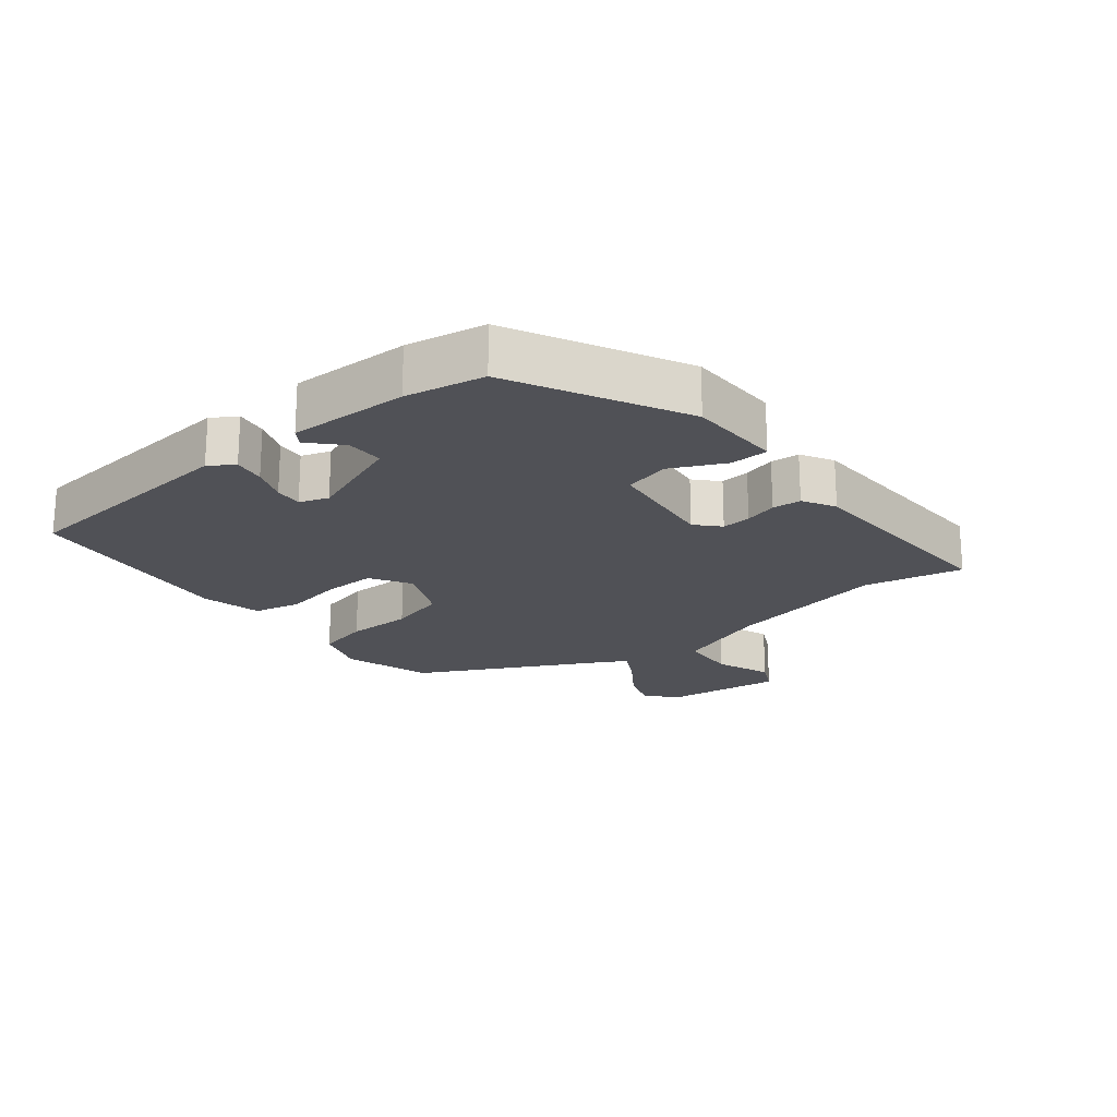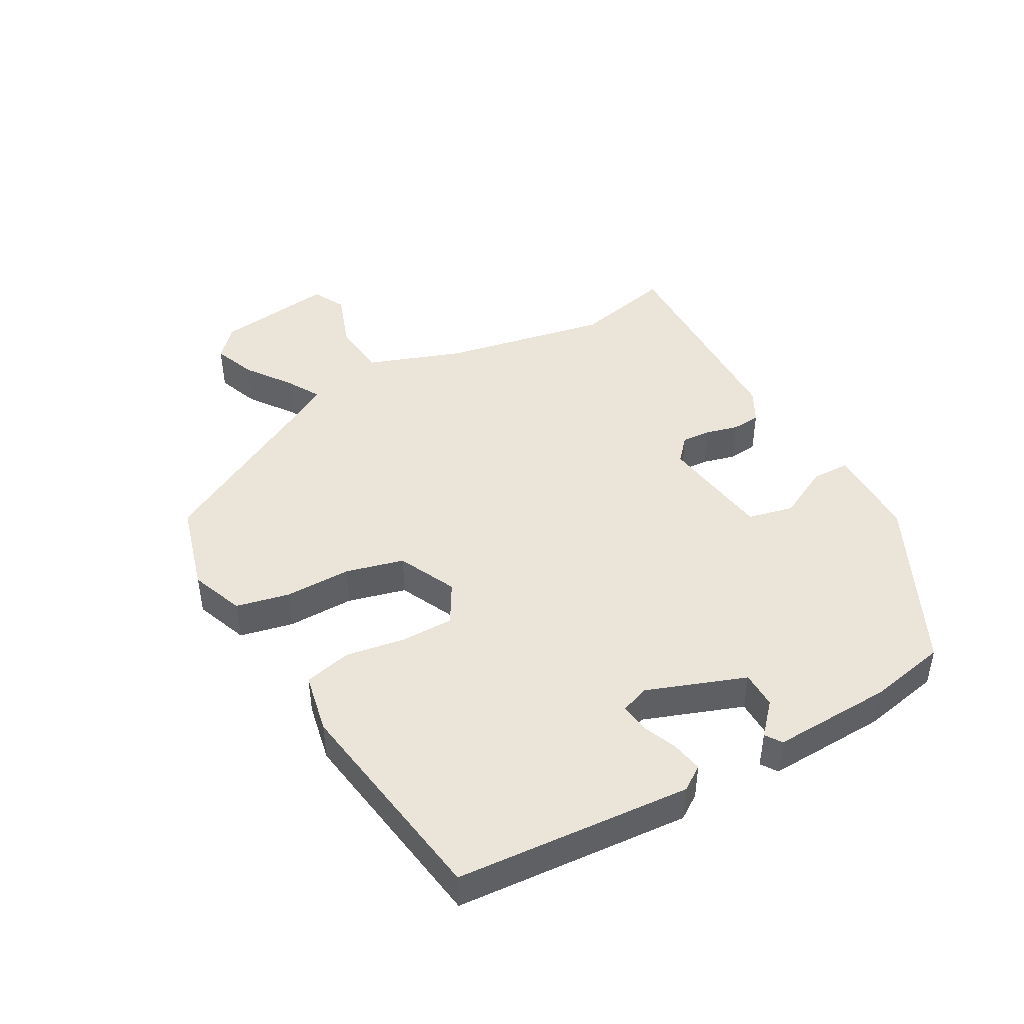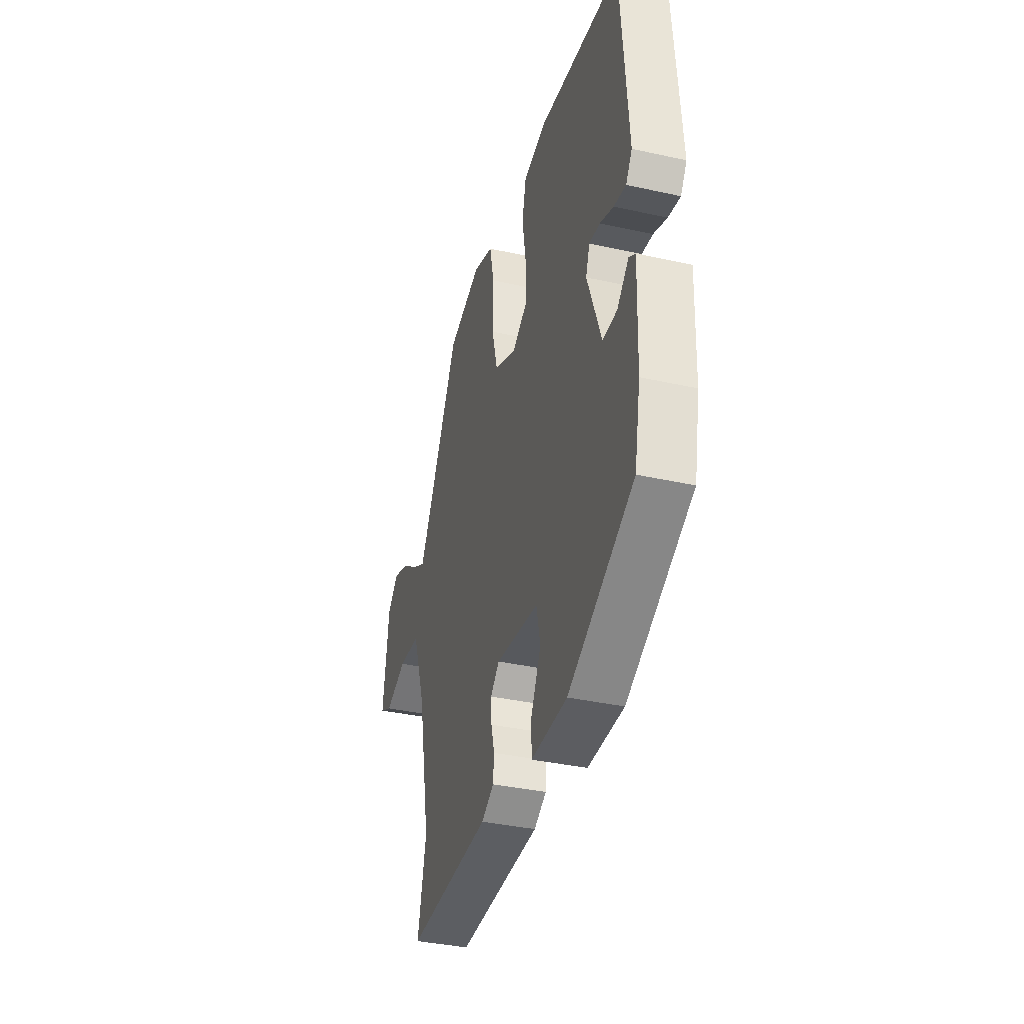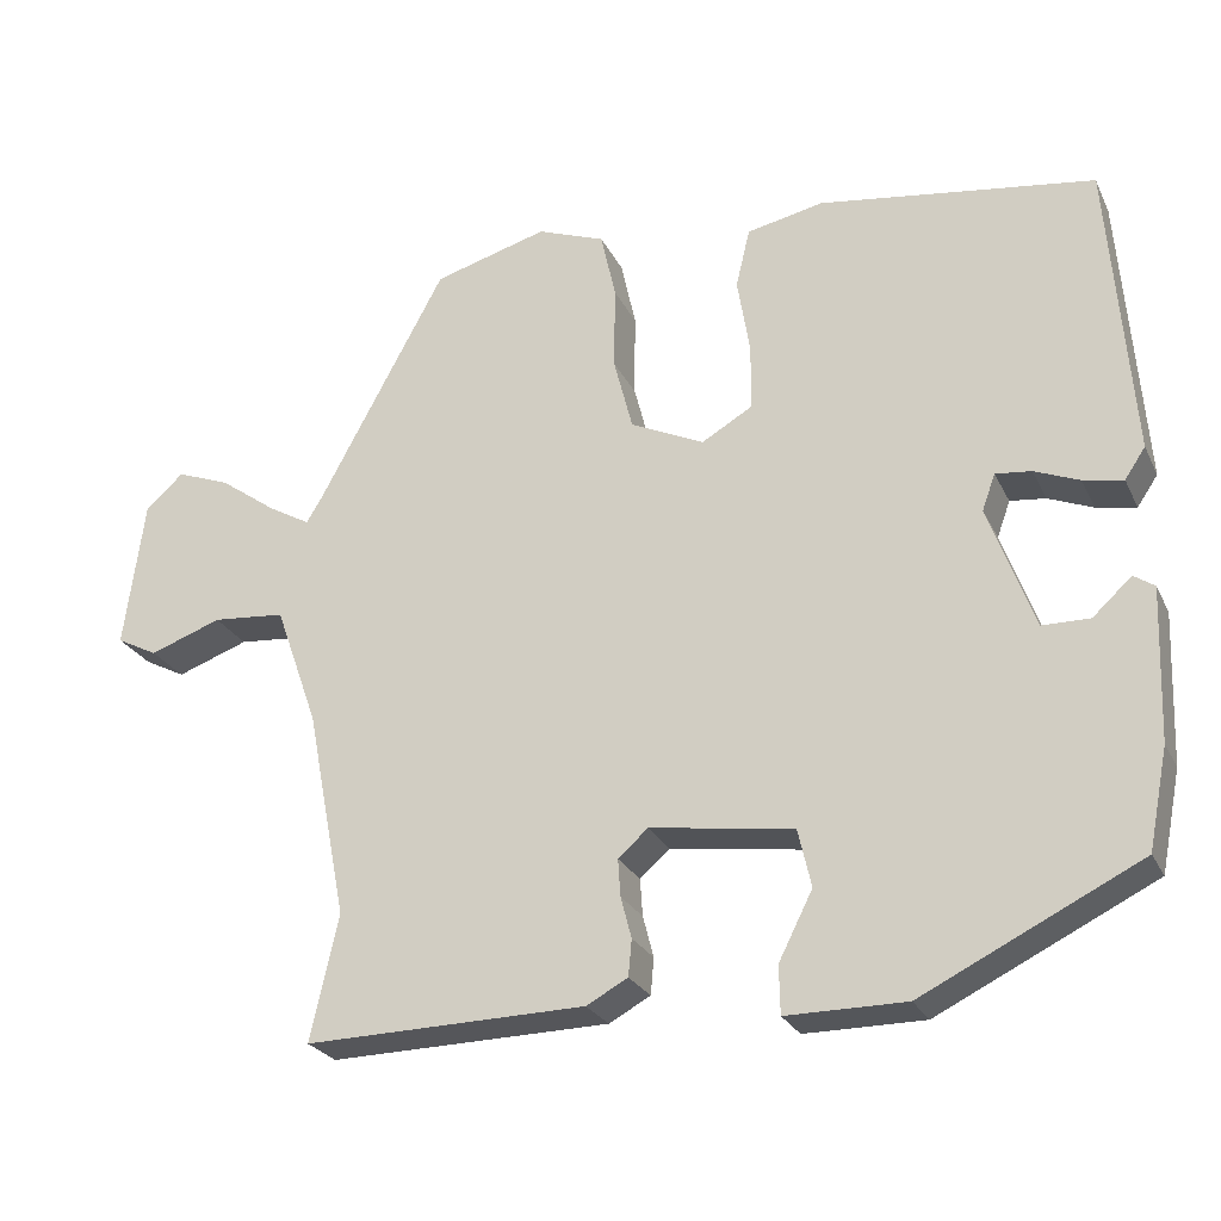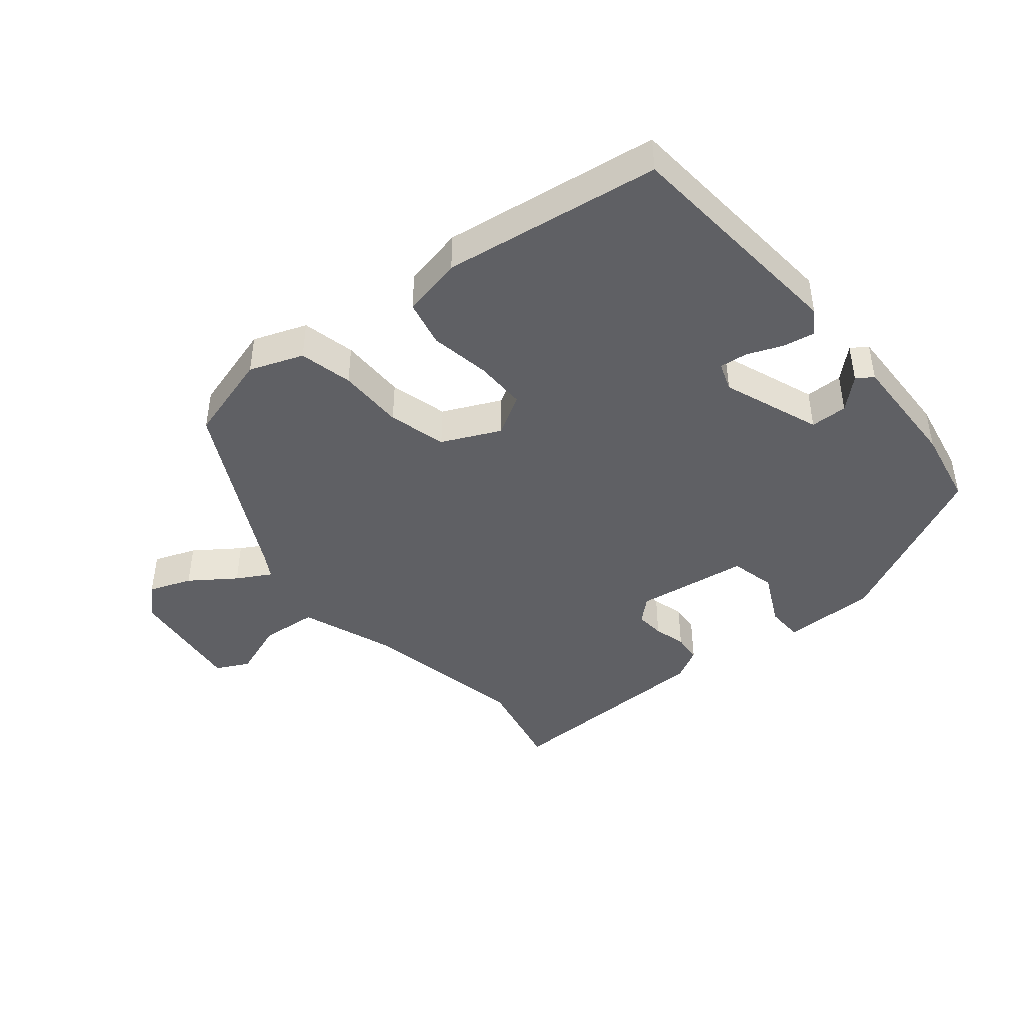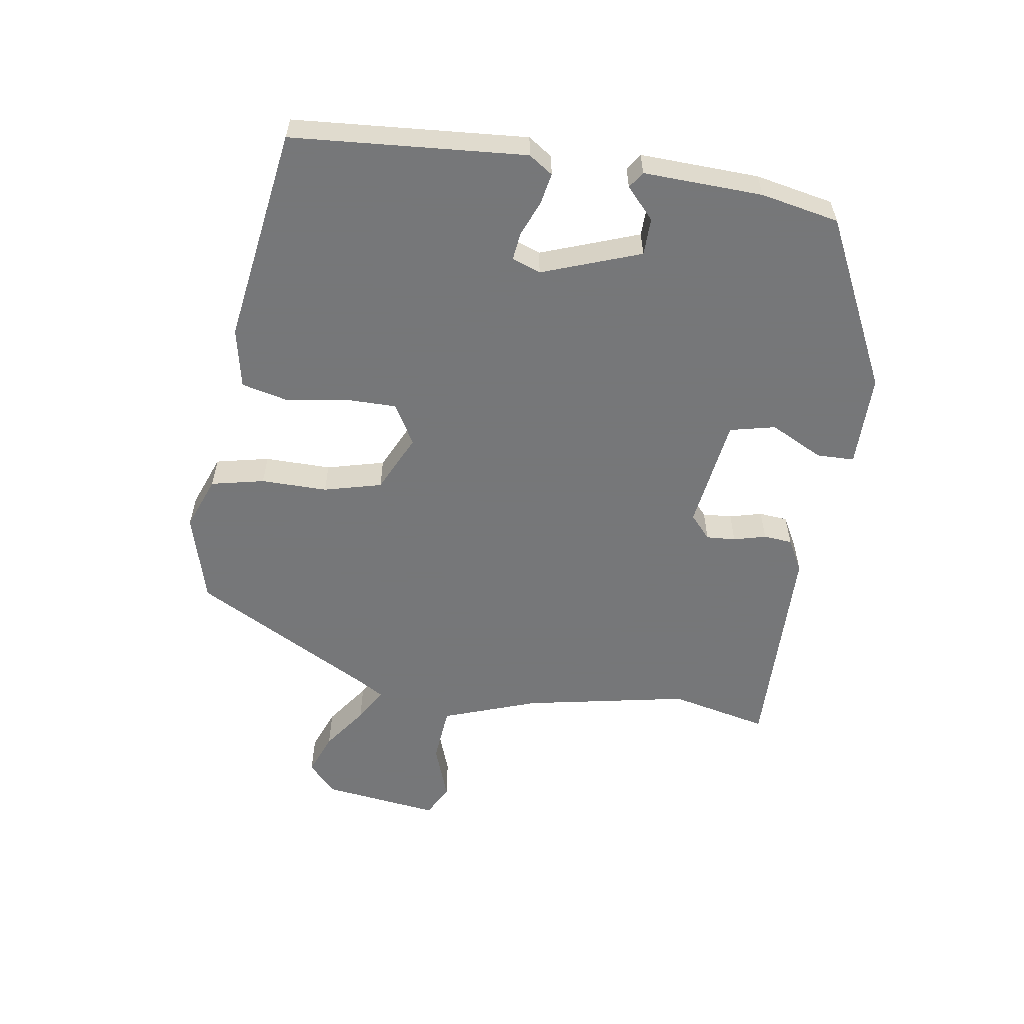
<metadata>
{"format":"obj","ext":"obj","renderer":"f3d","projection":"perspective","resolution":1024,"background":"white","views":[{"elev":-20.3,"azim":129.8,"up":"+Y"},{"elev":45.0,"azim":60.8,"up":"+Y"},{"elev":-37.0,"azim":74.0,"up":"+Z"},{"elev":-25.5,"azim":21.2,"up":"+Z"},{"elev":-43.4,"azim":39.9,"up":"+Y"},{"elev":-57.1,"azim":81.2,"up":"+Y"}]}
</metadata>
<code>
v 0.466 0.07 -0.412
v 0.204 0.07 -0.54
v 0.06 0.07 -0.54
v 0.059 0.07 -0.482
v 0.1 0.07 -0.401
v 0.084 0.07 -0.331
v -0.089 0.07 -0.306
v -0.125 0.07 -0.338
v -0.122 0.07 -0.383
v -0.109 0.07 -0.433
v -0.113 0.07 -0.477
v -0.163 0.07 -0.504
v -0.502 0.07 -0.51
v -0.468 0.07 -0.359
v -0.517 0.07 -0.106
v -0.569 0.07 0.04
v -0.657 0.07 0.048
v -0.744 0.07 0.017
v -0.794 0.07 0.043
v -0.77 0.07 0.224
v -0.724 0.07 0.266
v -0.659 0.07 0.241
v -0.591 0.07 0.192
v -0.539 0.07 0.162
v -0.518 0.07 0.197
v -0.366 0.07 0.478
v -0.228 0.07 0.517
v -0.146 0.07 0.486
v -0.128 0.07 0.404
v -0.129 0.07 0.302
v -0.106 0.07 0.213
v -0.017 0.07 0.171
v 0.045 0.07 0.207
v 0.045 0.07 0.287
v 0.03 0.07 0.379
v 0.047 0.07 0.451
v 0.14 0.07 0.47
v 0.472 0.07 0.421
v 0.499 0.07 0.062
v 0.474 0.07 0.025
v 0.426 0.07 0.034
v 0.372 0.07 0.056
v 0.329 0.07 0.061
v 0.313 0.07 0.017
v 0.368 0.07 -0.134
v 0.425 0.07 -0.135
v 0.472 0.07 -0.092
v 0.497 0.07 -0.109
v 0.49 0.07 -0.292
v 0.466 0 -0.412
v 0.204 0 -0.54
v 0.06 0 -0.54
v 0.059 0 -0.482
v 0.1 0 -0.401
v 0.084 0 -0.331
v -0.089 0 -0.306
v -0.125 0 -0.338
v -0.122 0 -0.383
v -0.109 0 -0.433
v -0.113 0 -0.477
v -0.163 0 -0.504
v -0.502 0 -0.51
v -0.468 0 -0.359
v -0.517 0 -0.106
v -0.569 0 0.04
v -0.657 0 0.048
v -0.744 0 0.017
v -0.794 0 0.043
v -0.77 0 0.224
v -0.724 0 0.266
v -0.659 0 0.241
v -0.591 0 0.192
v -0.539 0 0.162
v -0.518 0 0.197
v -0.366 0 0.478
v -0.228 0 0.517
v -0.146 0 0.486
v -0.128 0 0.404
v -0.129 0 0.302
v -0.106 0 0.213
v -0.017 0 0.171
v 0.045 0 0.207
v 0.045 0 0.287
v 0.03 0 0.379
v 0.047 0 0.451
v 0.14 0 0.47
v 0.472 0 0.421
v 0.499 0 0.062
v 0.474 0 0.025
v 0.426 0 0.034
v 0.372 0 0.056
v 0.329 0 0.061
v 0.313 0 0.017
v 0.368 0 -0.134
v 0.425 0 -0.135
v 0.472 0 -0.092
v 0.497 0 -0.109
v 0.49 0 -0.292
f 46 47 48 49
f 45 46 49 1
f 44 45 1 2
f 39 40 41 42
f 39 42 43
f 38 39 43
f 37 38 43
f 34 35 36 37
f 33 34 37 43
f 32 33 43 44
f 27 28 29 30
f 25 26 27 30
f 24 25 30 31
f 20 21 22 23
f 20 23 24
f 17 18 19 20
f 16 17 20 24
f 15 16 24 31
f 11 12 13 14
f 9 10 11 14
f 8 9 14 15
f 7 8 15 31
f 2 3 4 5
f 32 44 2 5
f 6 7 31 32
f 5 6 32
f 98 97 96 95
f 50 98 95 94
f 51 50 94 93
f 91 90 89 88
f 92 91 88
f 92 88 87
f 92 87 86
f 86 85 84 83
f 92 86 83 82
f 93 92 82 81
f 79 78 77 76
f 79 76 75 74
f 80 79 74 73
f 72 71 70 69
f 73 72 69
f 69 68 67 66
f 73 69 66 65
f 80 73 65 64
f 63 62 61 60
f 63 60 59 58
f 64 63 58 57
f 80 64 57 56
f 54 53 52 51
f 54 51 93 81
f 81 80 56 55
f 81 55 54
f 1 50 51 2
f 2 51 52 3
f 3 52 53 4
f 4 53 54 5
f 5 54 55 6
f 6 55 56 7
f 7 56 57 8
f 8 57 58 9
f 9 58 59 10
f 10 59 60 11
f 11 60 61 12
f 12 61 62 13
f 13 62 63 14
f 14 63 64 15
f 15 64 65 16
f 16 65 66 17
f 17 66 67 18
f 18 67 68 19
f 19 68 69 20
f 20 69 70 21
f 21 70 71 22
f 22 71 72 23
f 23 72 73 24
f 24 73 74 25
f 25 74 75 26
f 26 75 76 27
f 27 76 77 28
f 28 77 78 29
f 29 78 79 30
f 30 79 80 31
f 31 80 81 32
f 32 81 82 33
f 33 82 83 34
f 34 83 84 35
f 35 84 85 36
f 36 85 86 37
f 37 86 87 38
f 38 87 88 39
f 39 88 89 40
f 40 89 90 41
f 41 90 91 42
f 42 91 92 43
f 43 92 93 44
f 44 93 94 45
f 45 94 95 46
f 46 95 96 47
f 47 96 97 48
f 48 97 98 49
f 49 98 50 1

</code>
